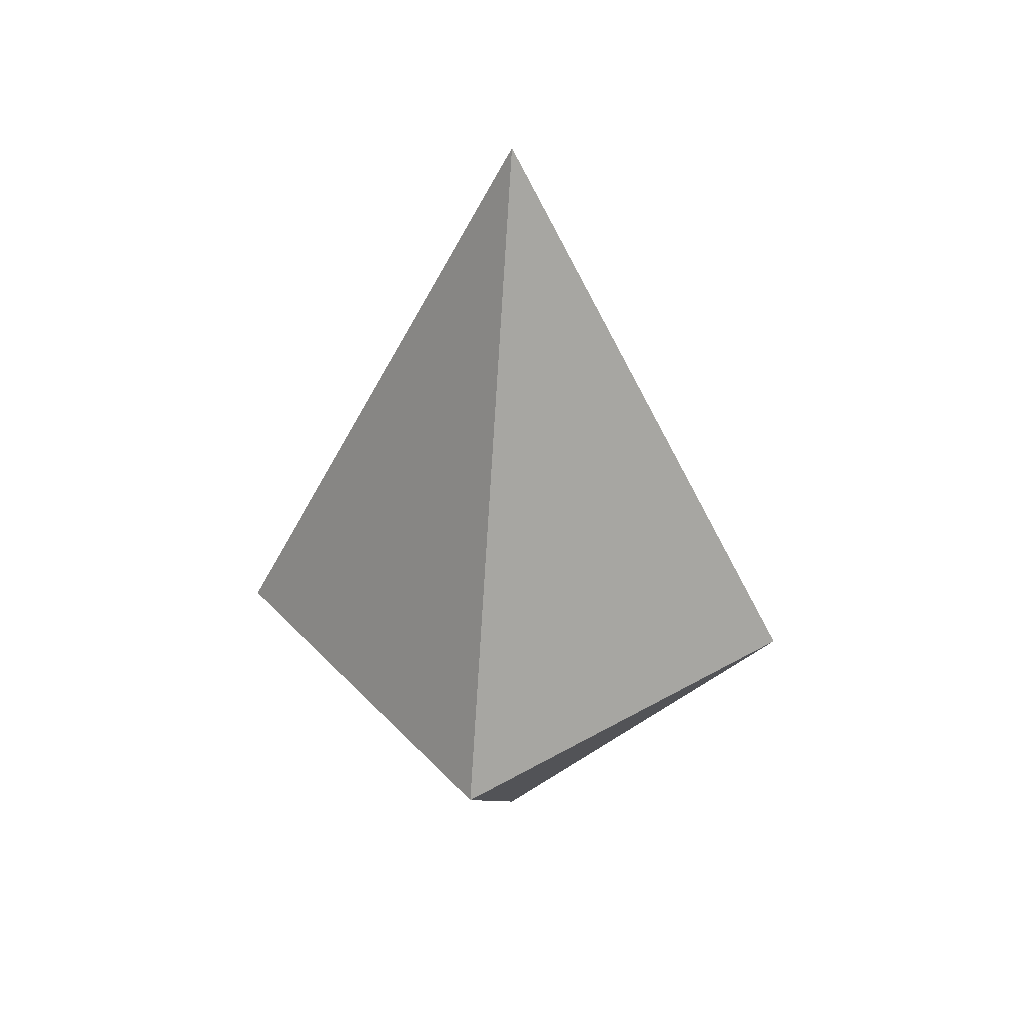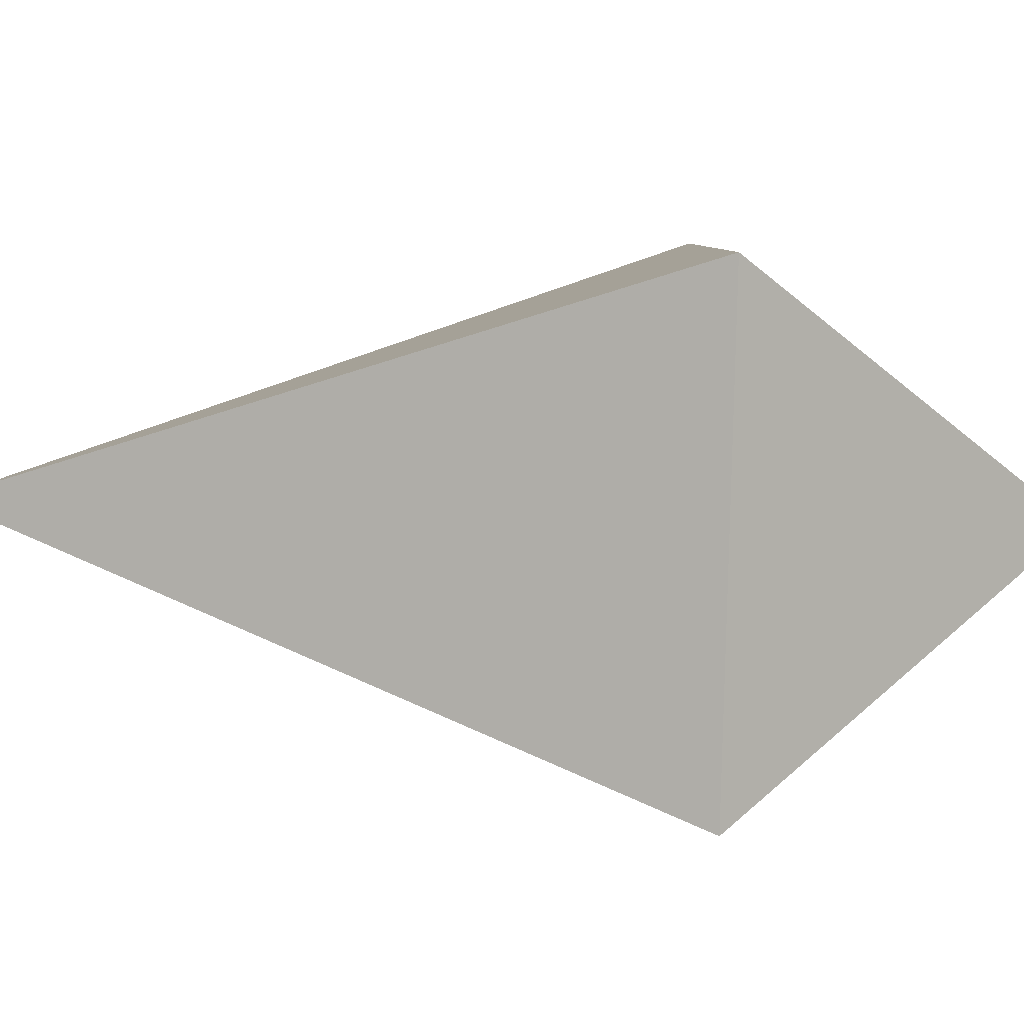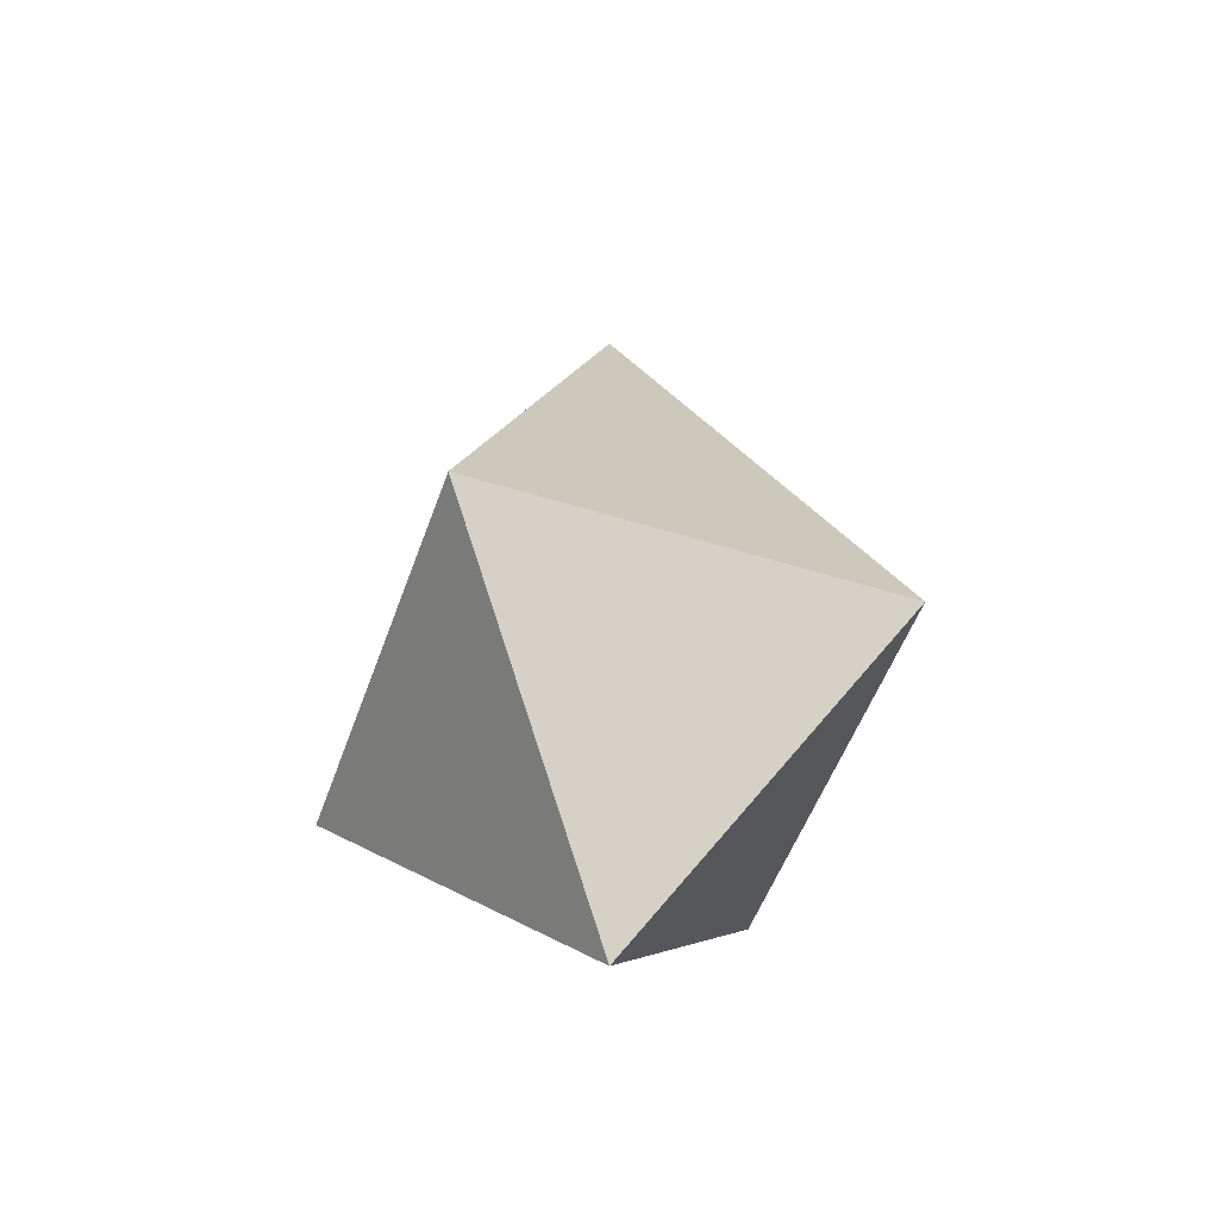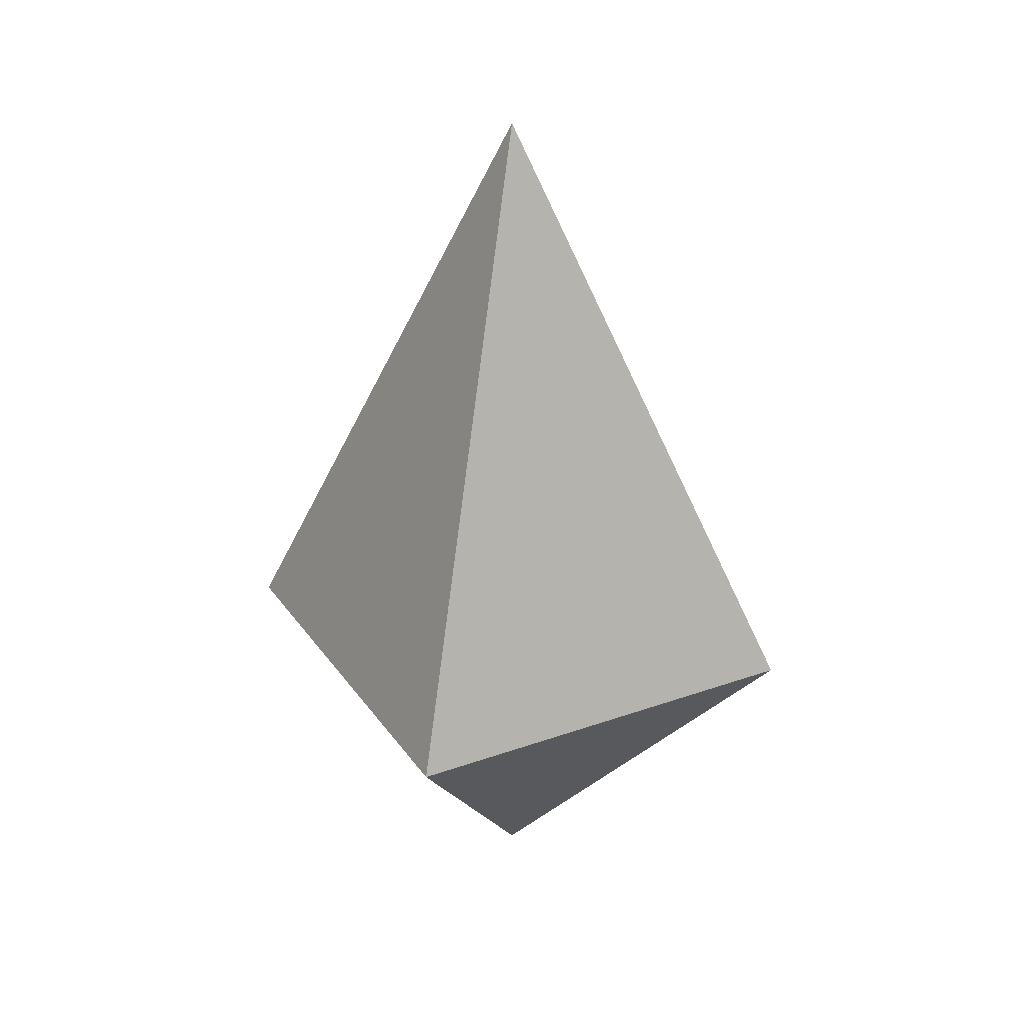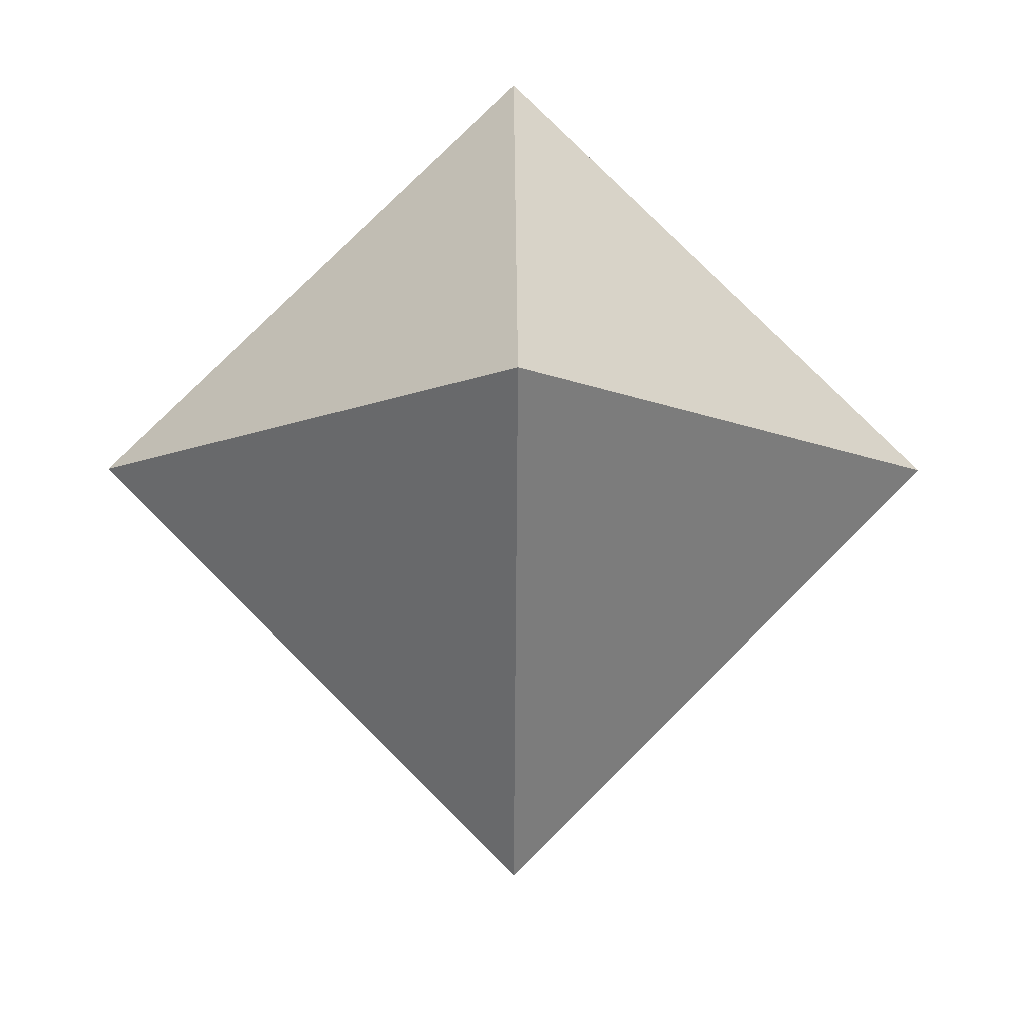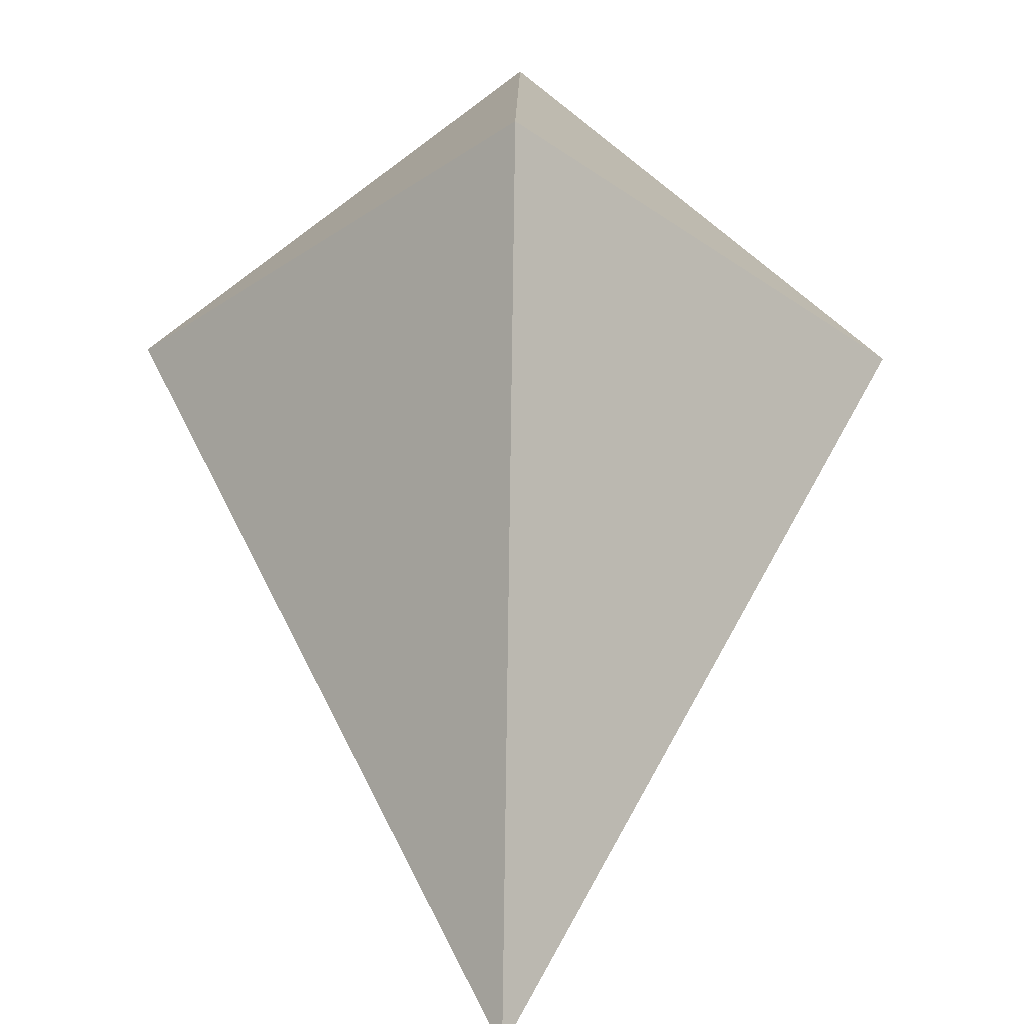
<metadata>
{"format":"obj","ext":"obj","renderer":"f3d","projection":"perspective","resolution":1024,"background":"white","views":[{"elev":37.2,"azim":8.3,"up":"+Z"},{"elev":-39.1,"azim":87.9,"up":"+Y"},{"elev":-50.8,"azim":116.1,"up":"+Z"},{"elev":29.3,"azim":-72.9,"up":"+Z"},{"elev":-12.0,"azim":179.5,"up":"+Y"},{"elev":58.4,"azim":0.9,"up":"+Y"}]}
</metadata>
<code>
o 円錐
v 0 -0.5 -0.25
v -0.5 0 -0.25
v 0 0.5 -0.25
v 0.5 0 -0.25
v 0 -0 0.75
v 0 0 -0.746
f 1 5 2
f 2 5 3
f 1 2 6
f 3 5 4
f 4 5 1
f 4 1 6
f 3 4 6
f 2 3 6

</code>
